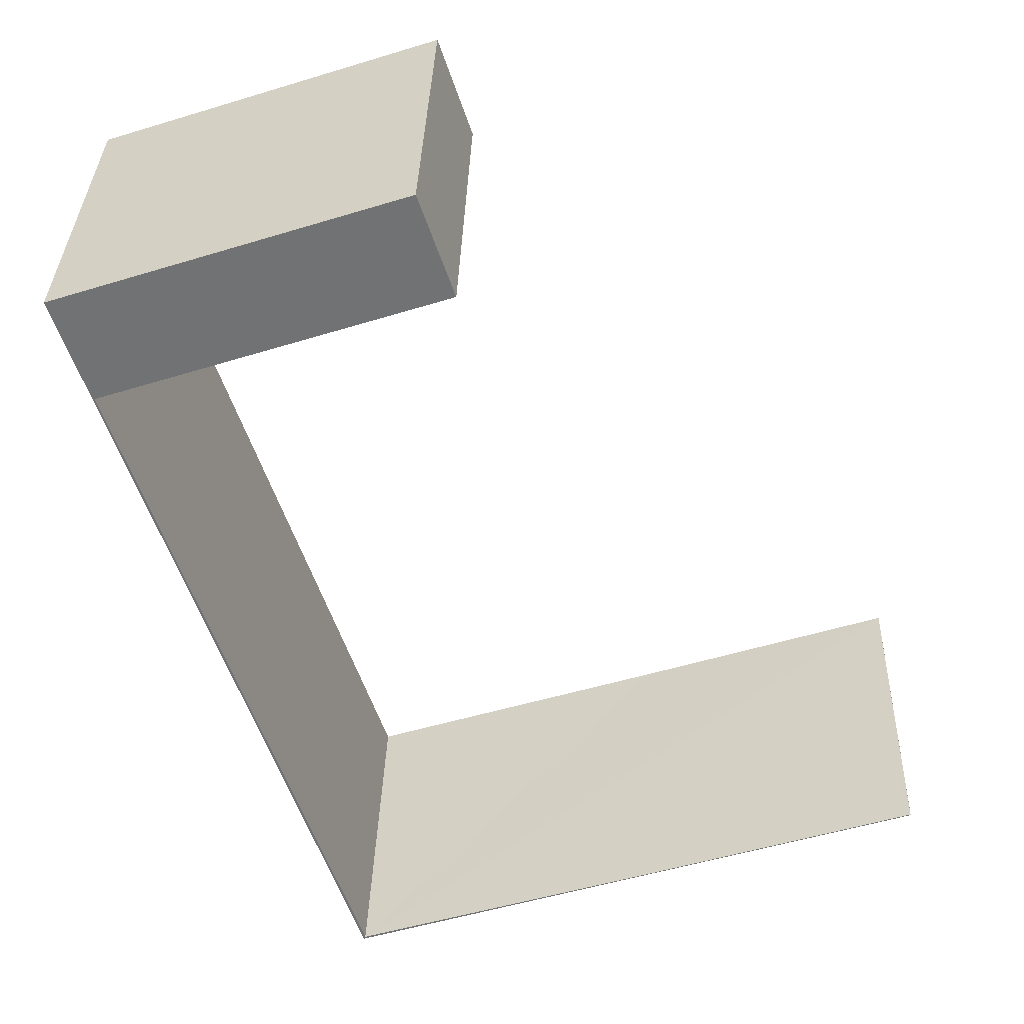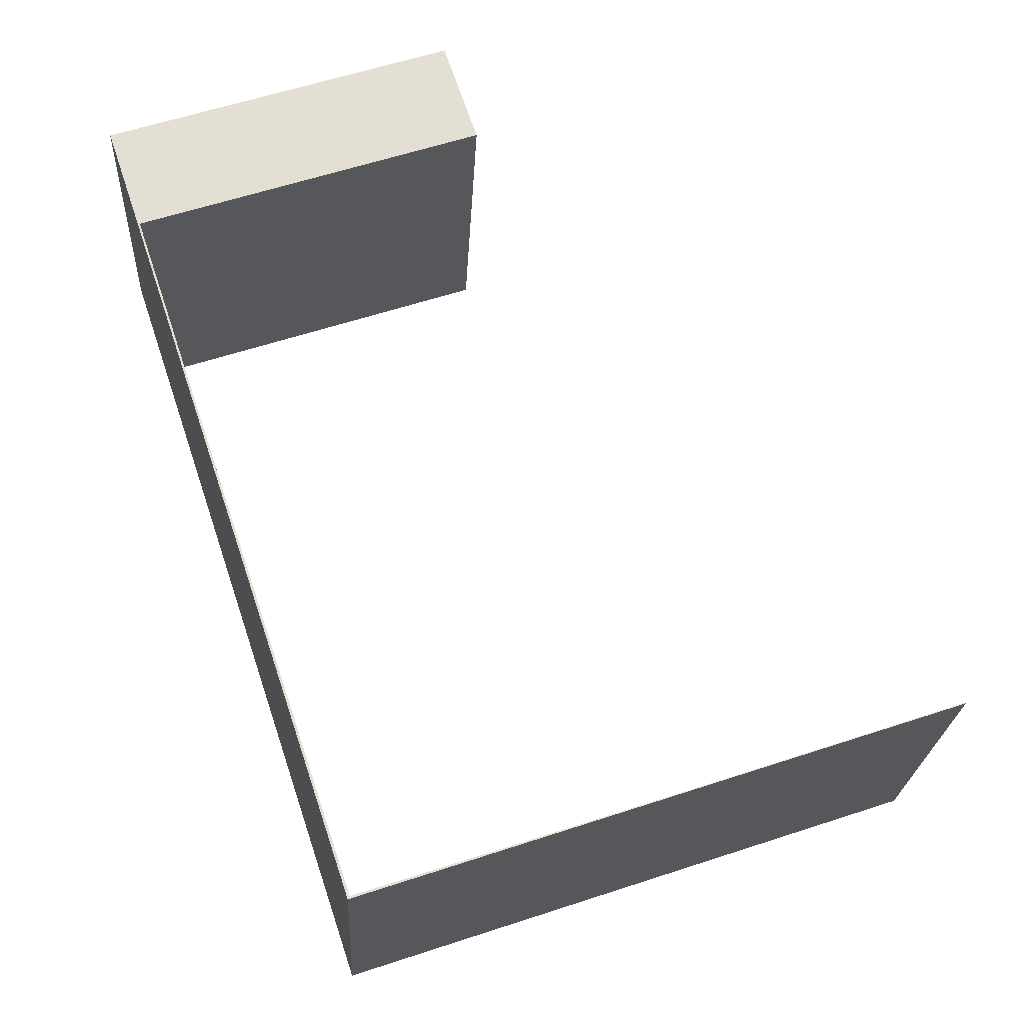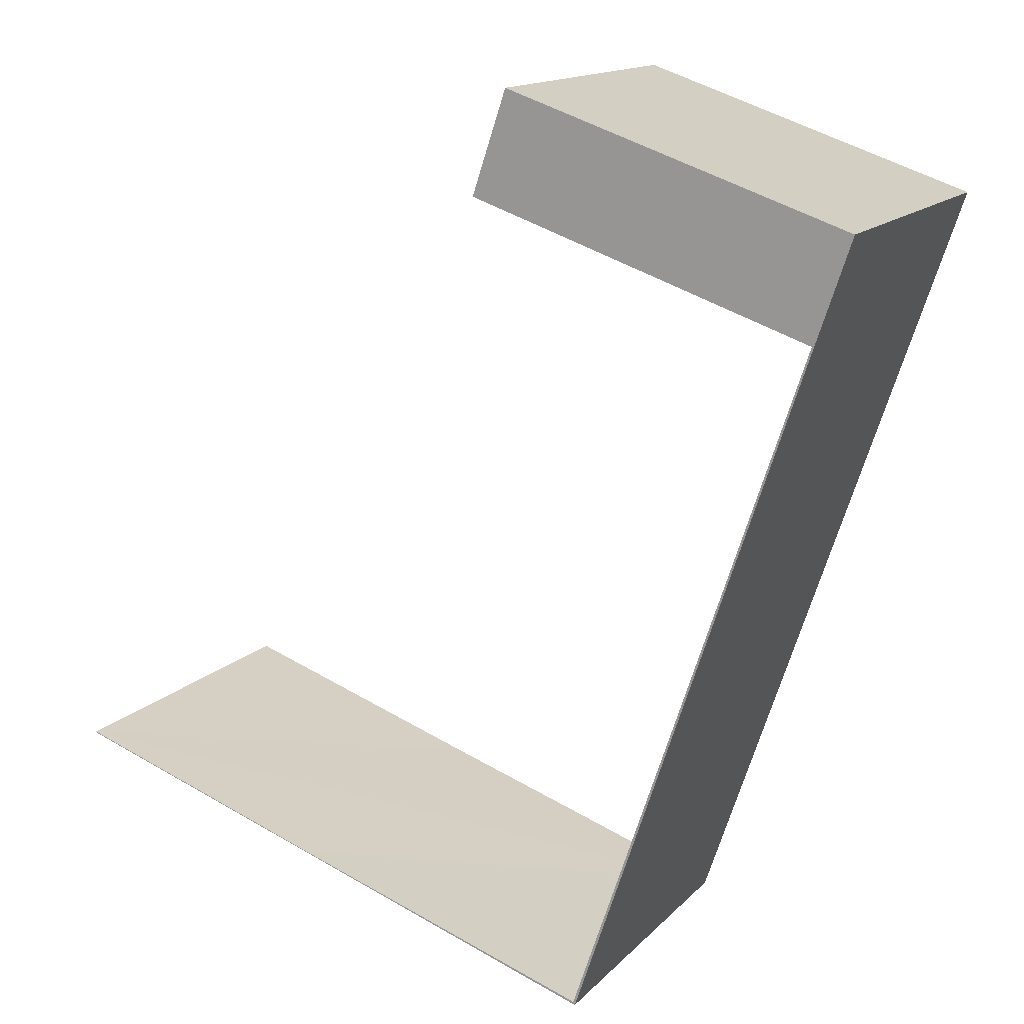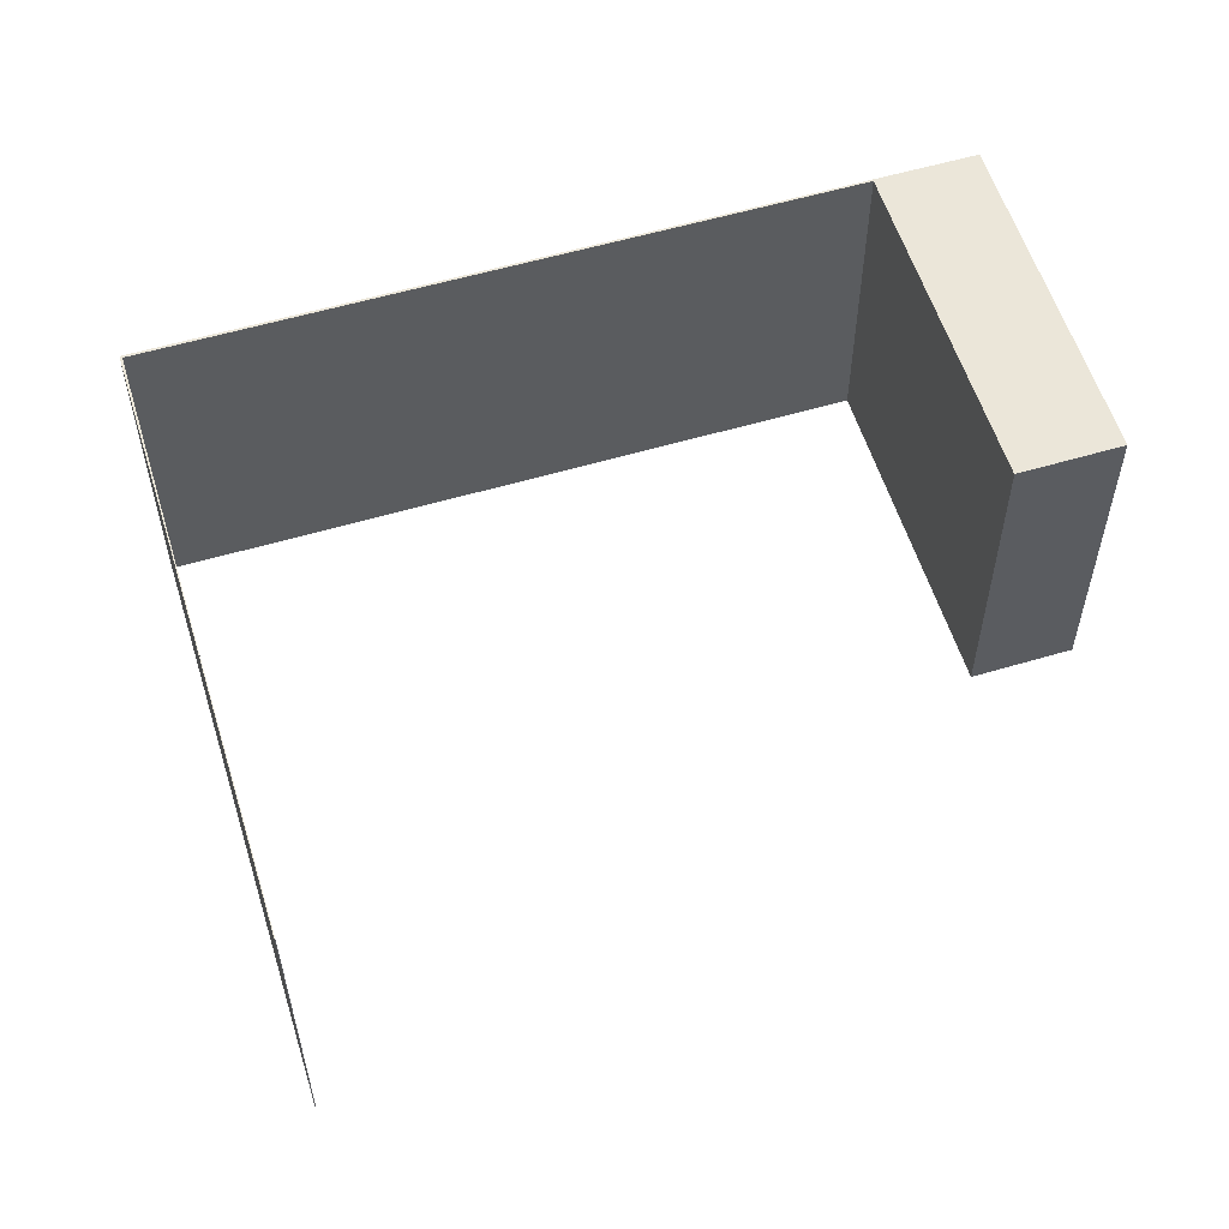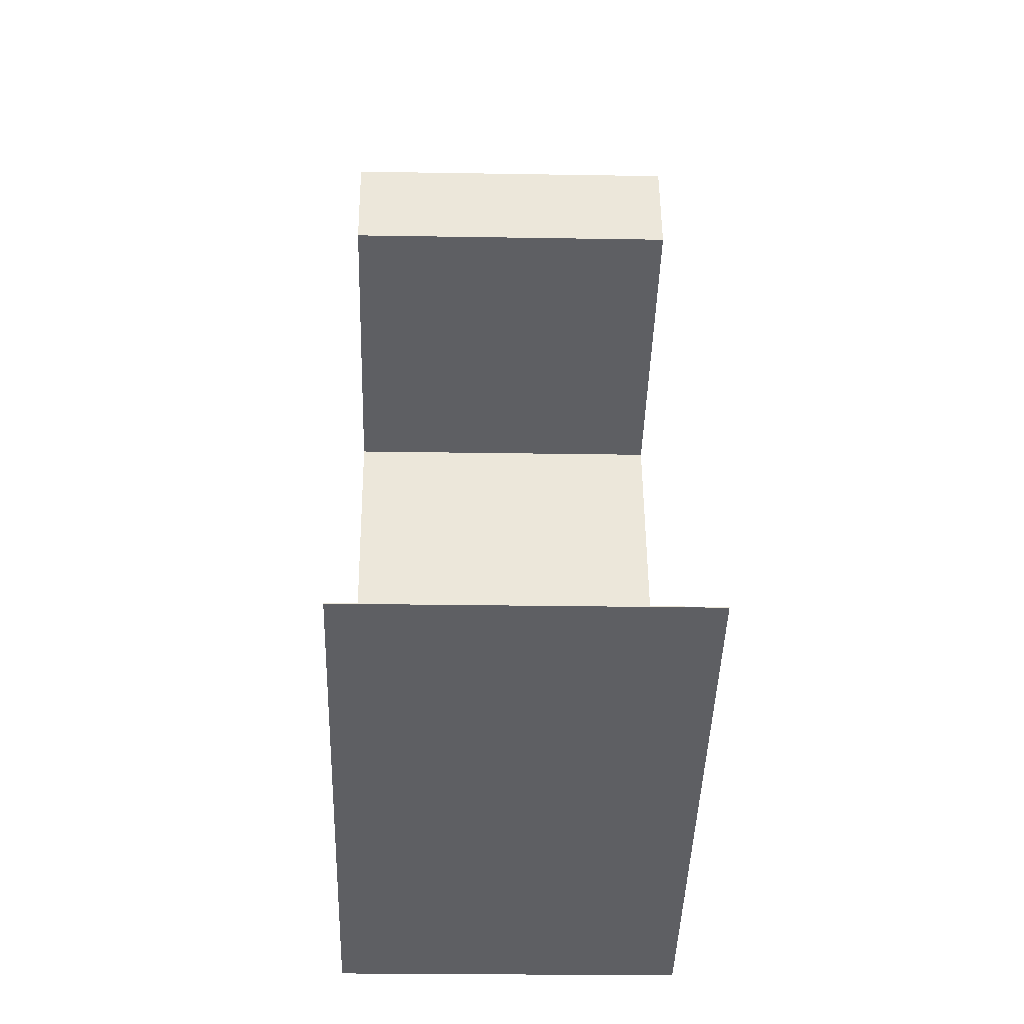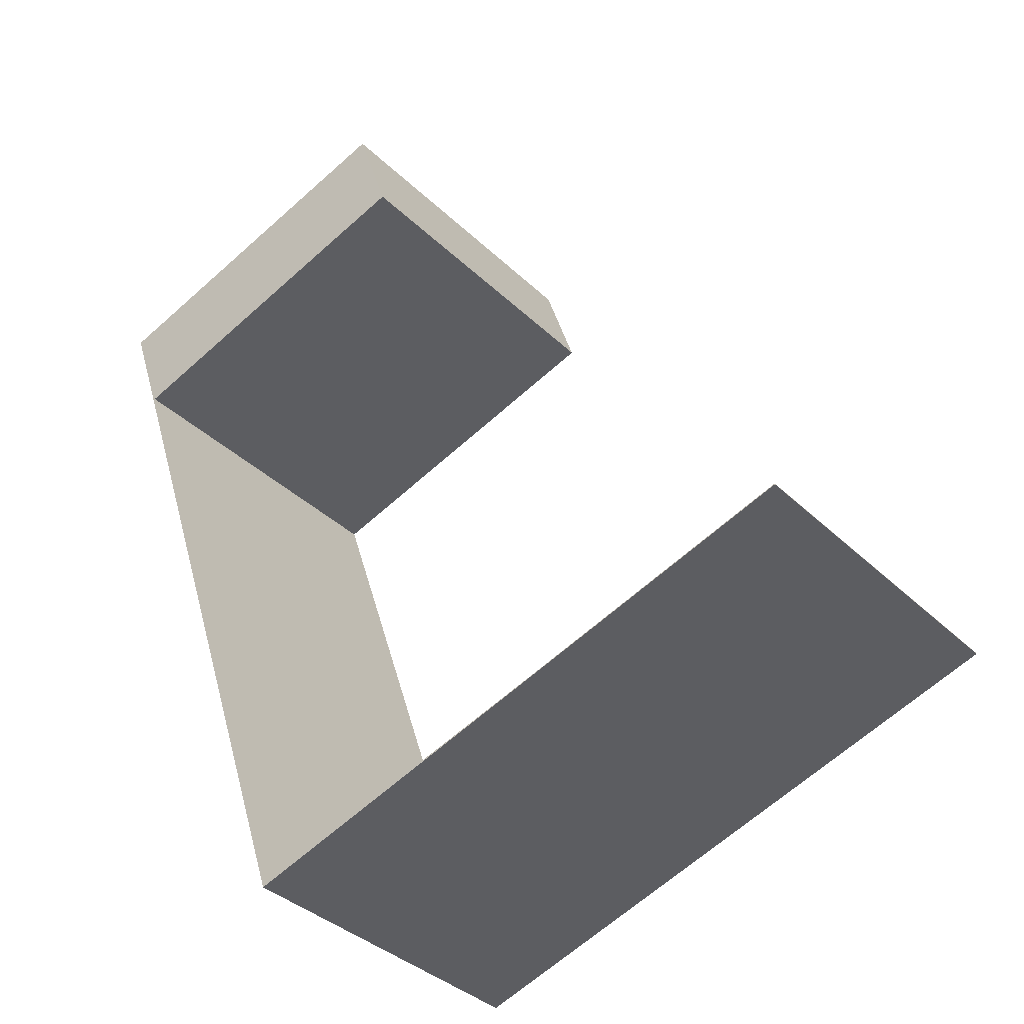
<metadata>
{"format":"obj","ext":"obj","renderer":"f3d","projection":"perspective","resolution":1024,"background":"white","views":[{"elev":34.3,"azim":-178.3,"up":"+Z"},{"elev":-22.5,"azim":177.1,"up":"+Z"},{"elev":14.6,"azim":26.9,"up":"+Z"},{"elev":57.2,"azim":-88.6,"up":"+Y"},{"elev":-22.3,"azim":-91.7,"up":"+Z"},{"elev":-35.9,"azim":-141.4,"up":"+Z"}]}
</metadata>
<code>
v  0 6.757 4.137e-16
v  0.005 6.757 0.016
v  11.44 6.757 -3.855
v  5.247 6.757 -1.753
v  11.41 6.757 -3.796
v  16.64 6.757 11.71
v  15.95 6.757 9.773
v  9.228 6.757 12.04
v  9.907 6.757 14.05
v  16.64 6.757 11.8
v  16.66 6.757 11.8
v  9.228 -7.369e-16 12.04
v  9.907 -8.604e-16 14.05
v  0 0 0
v  0.005 -9.797e-19 0.016
v  11.41 2.324e-16 -3.796
v  15.95 -5.984e-16 9.773
v  16.64 -7.228e-16 11.8
v  16.66 -7.223e-16 11.8
v  11.44 2.361e-16 -3.855
v  5.247 1.073e-16 -1.753
v  16.64 -7.172e-16 11.71
g defaultobject
f 1 2 3
f 4 3 2
f 5 3 4
f 6 3 5
f 7 6 5
f 8 9 7
f 10 7 9
f 6 7 10
f 11 6 10
f 12 9 8
f 9 12 13
f 14 2 1
f 2 14 15
f 16 7 5
f 7 16 17
f 13 10 9
f 10 13 18
f 10 18 11
f 11 18 19
f 20 1 3
f 1 20 14
f 15 4 2
f 4 15 5
f 5 15 21
f 5 21 16
f 17 8 7
f 8 17 12
f 19 6 11
f 6 19 3
f 3 19 20
f 20 19 22
f 22 16 20
f 16 22 17
f 17 22 12
f 12 22 19
f 12 19 18
f 12 18 13
f 20 21 14
f 21 20 16
f 14 21 15

</code>
